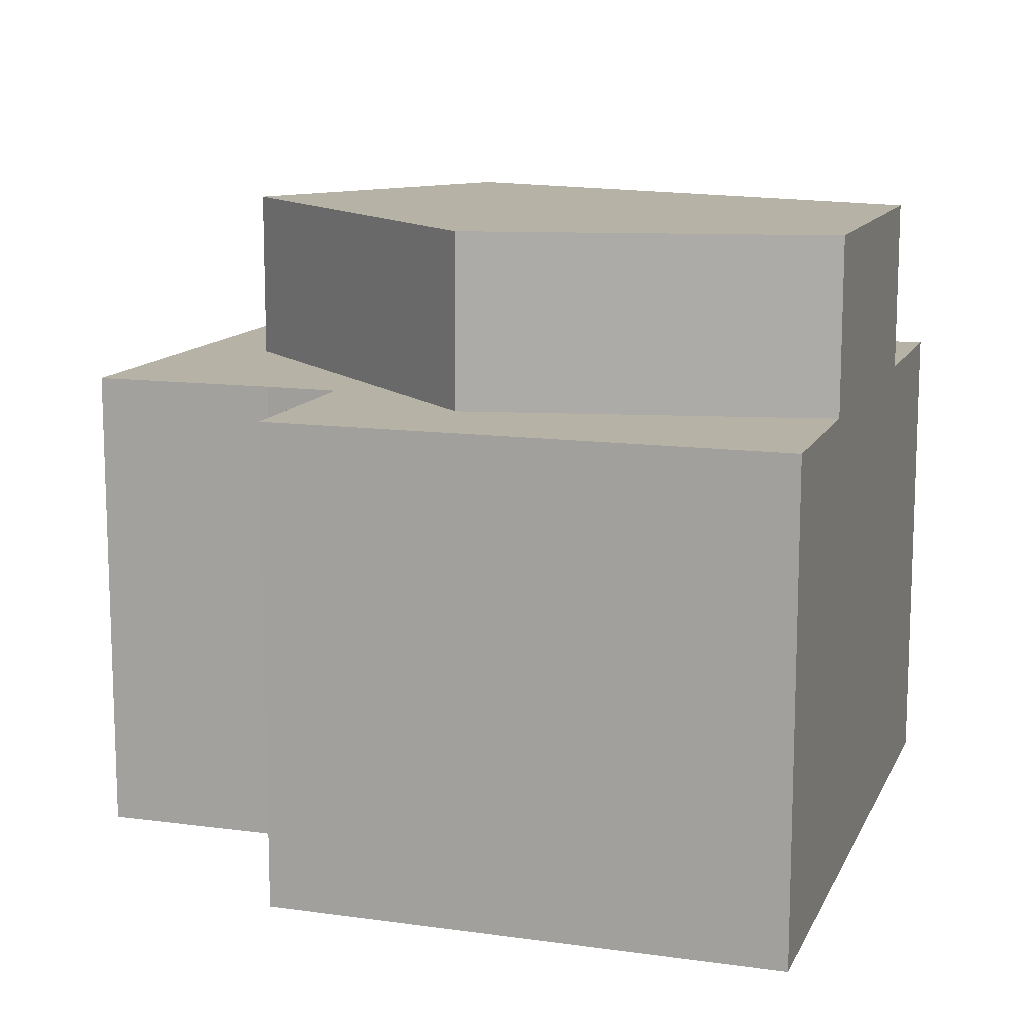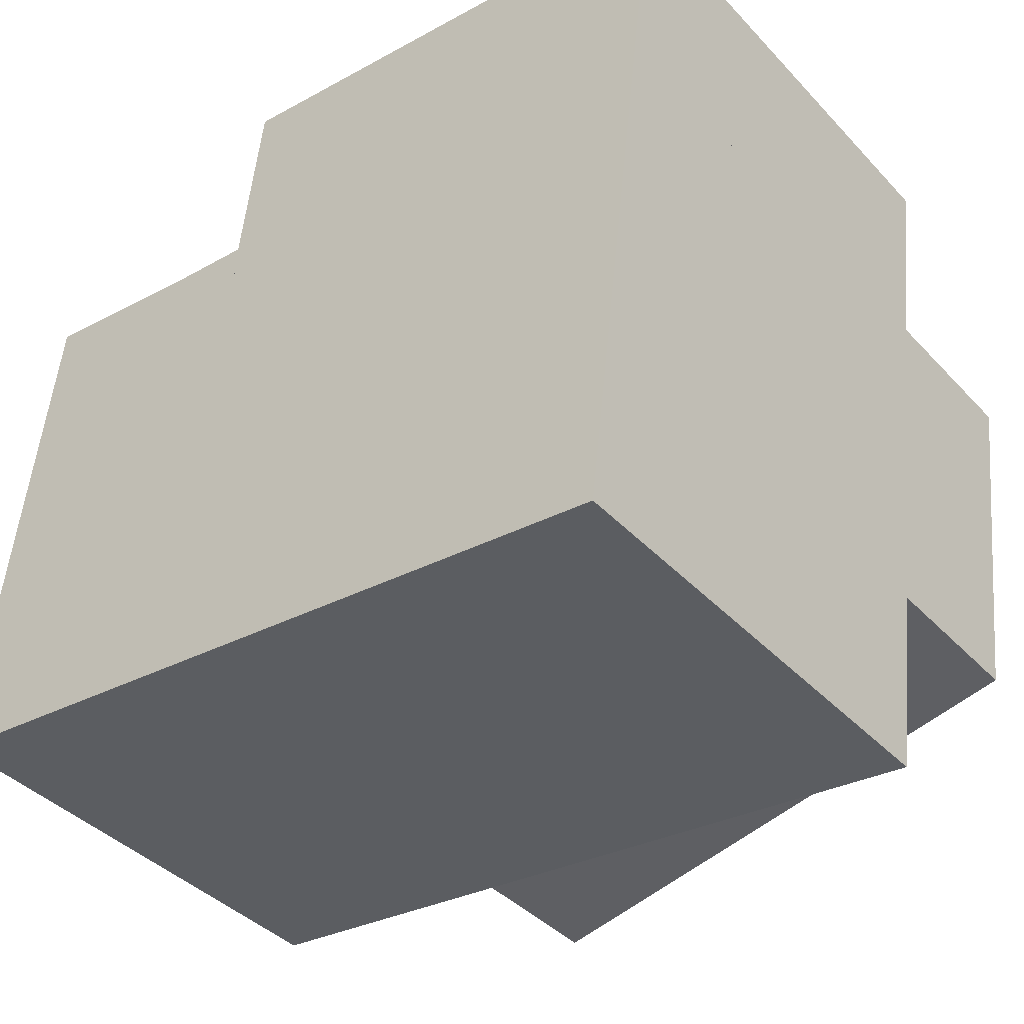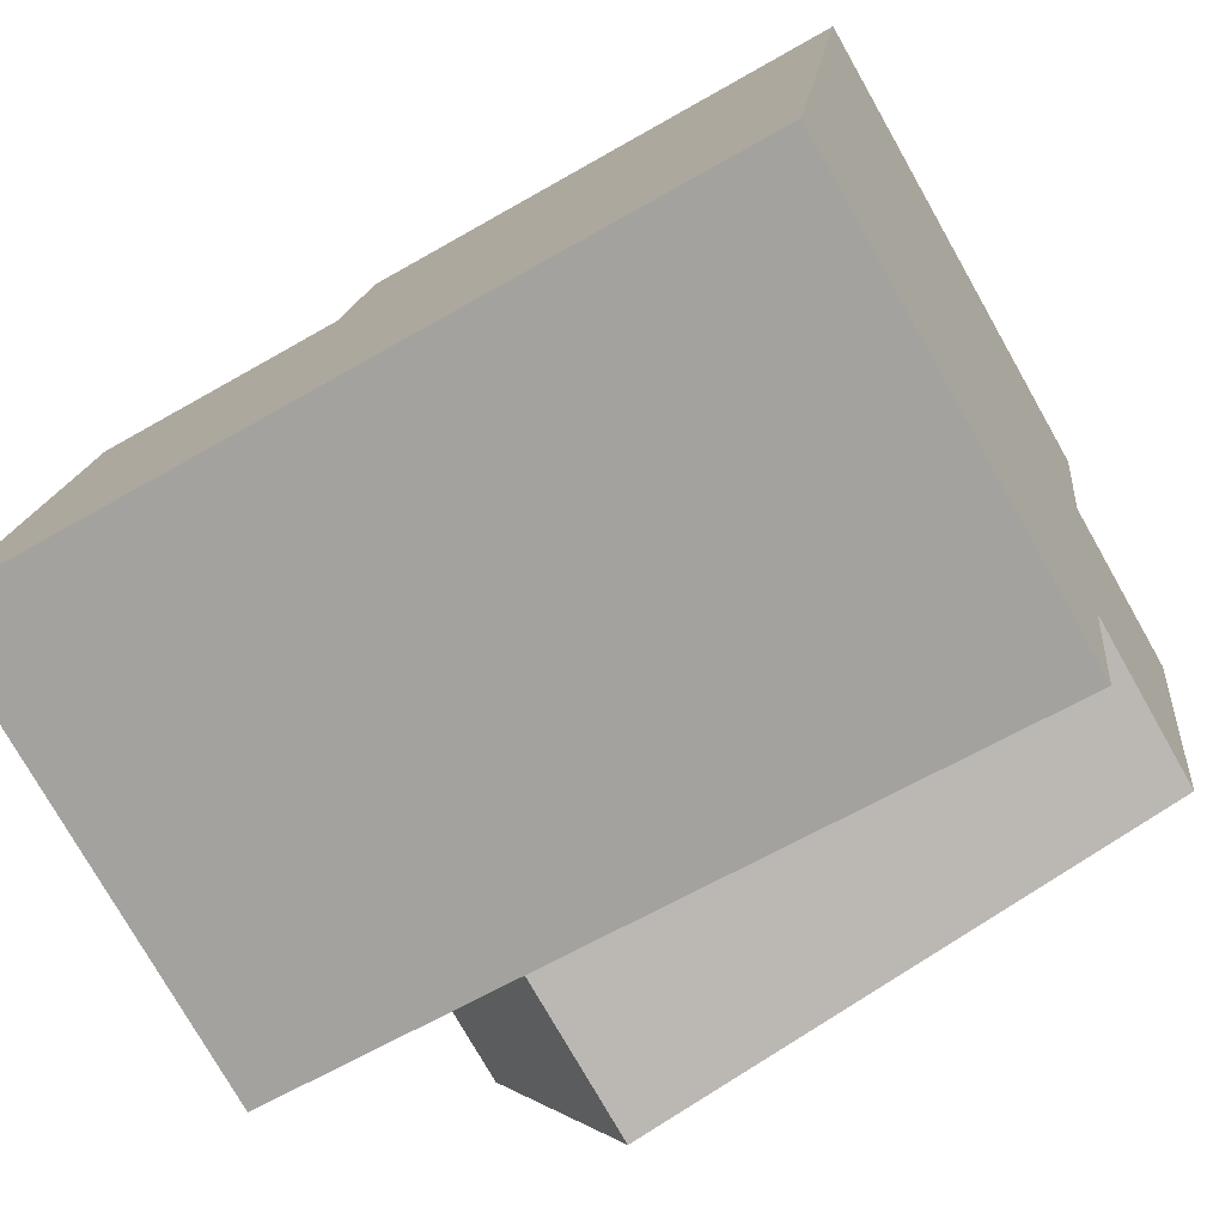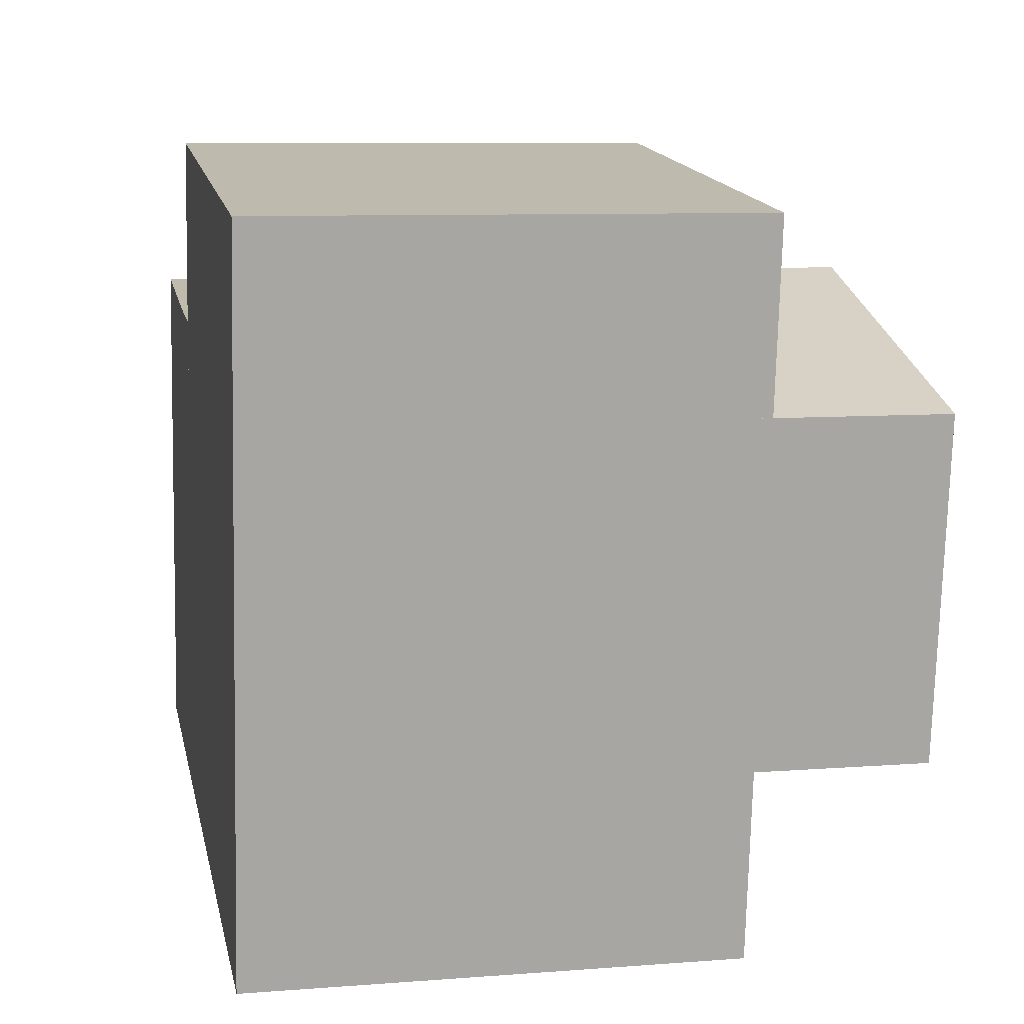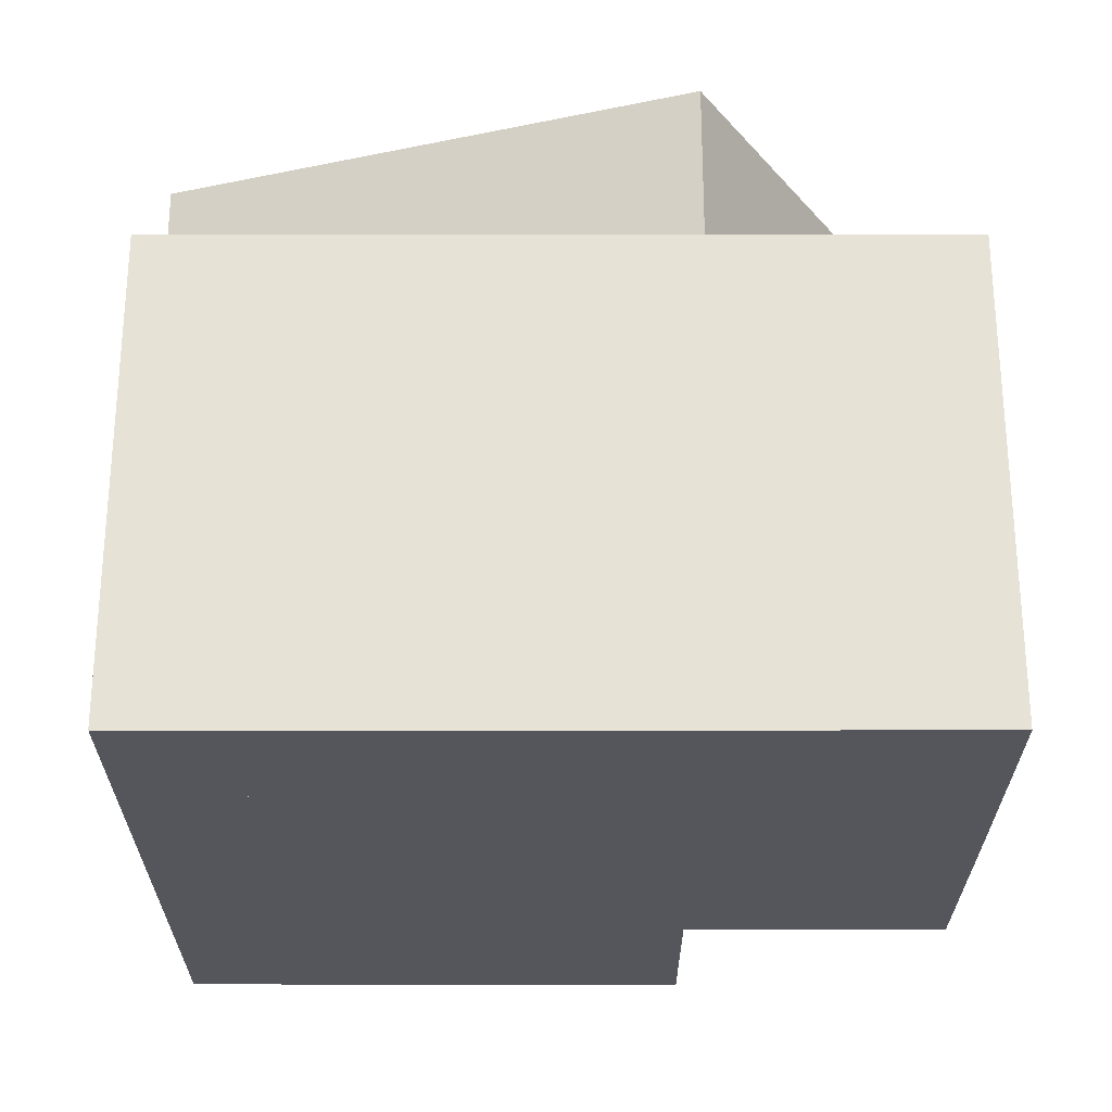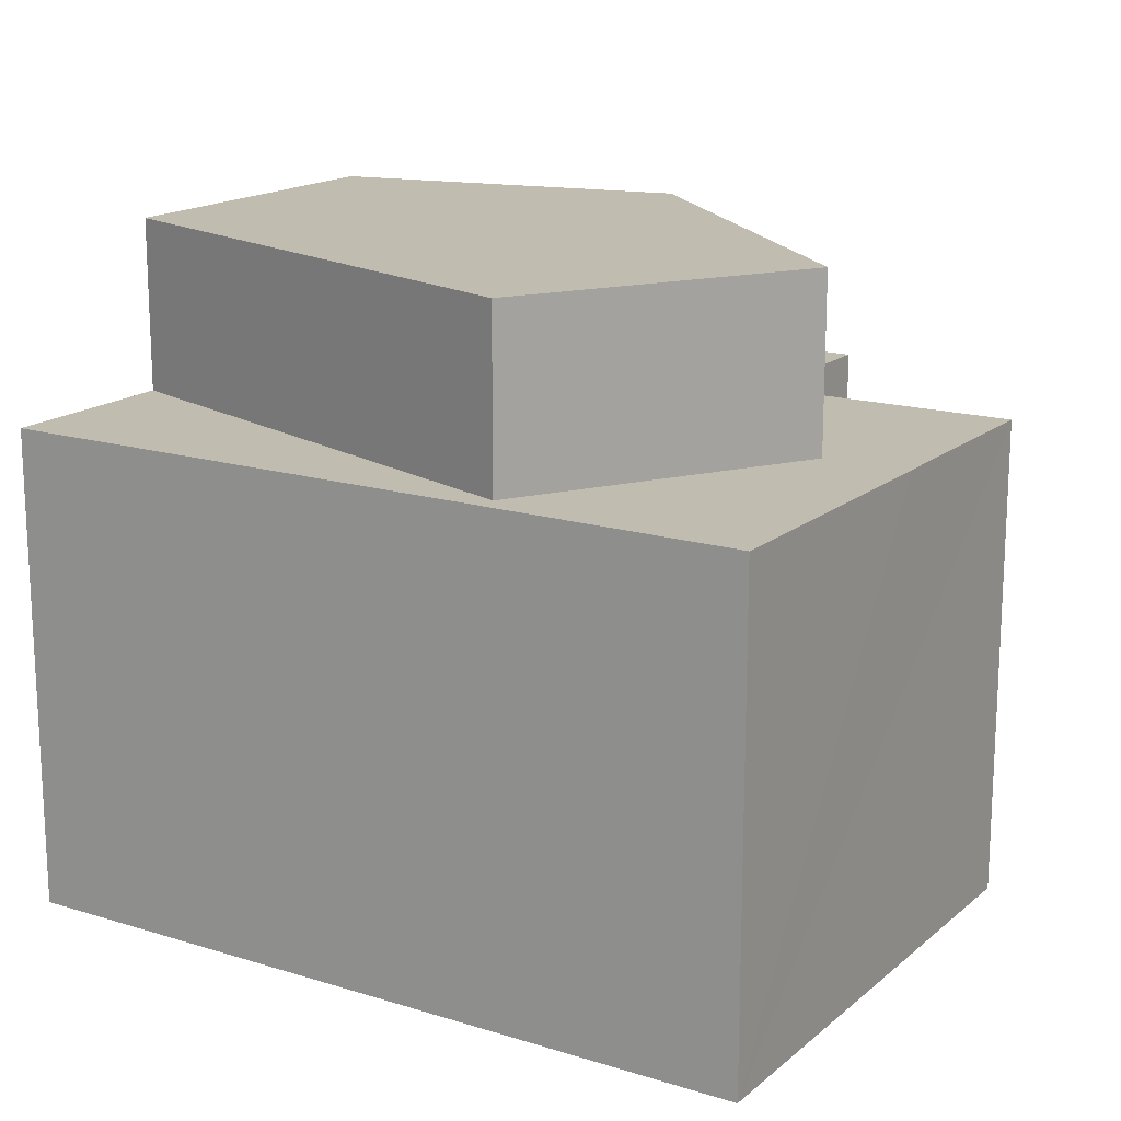
<metadata>
{"format":"obj","ext":"obj","renderer":"f3d","projection":"perspective","resolution":1024,"background":"white","views":[{"elev":12.3,"azim":24.7,"up":"+Y"},{"elev":-40.2,"azim":38.3,"up":"+Z"},{"elev":-76.8,"azim":29.6,"up":"+Z"},{"elev":8.7,"azim":78.3,"up":"+Z"},{"elev":-26.2,"azim":-173.4,"up":"+Y"},{"elev":16.5,"azim":-141.3,"up":"+Y"}]}
</metadata>
<code>
v  15.85 13.13 1.994
v  9.72 13.13 11.05
v  16.67 13.13 8.74
v  6.373 13.13 8.622
v  5.114 13.13 -0.195
v  2.378 13.13 5.722
v  2.378 -3.504e-16 5.722
v  9.72 -6.768e-16 11.05
v  6.373 -5.279e-16 8.622
v  16.67 -5.352e-16 8.74
v  15.85 -1.221e-16 1.994
v  5.114 1.194e-17 -0.195
v  6.437 9.67 9.897
v  9.72 9.67 11.05
v  6.373 9.67 8.622
v  6.862 9.67 13.61
v  12.36 9.67 12.97
v  17.11 9.67 12.41
v  6.941 9.67 13.6
v  16.67 9.67 8.74
v  5.307 9.67 -0.611
v  15.85 9.67 1.994
v  15.4 9.67 -1.774
v  5.114 9.67 -0.195
v  0 9.67 5.921e-16
v  2.378 9.67 5.722
v  6.435 9.67 9.876
v  4.931 9.67 10.01
v  1.2 9.67 10.49
v  0.493 9.67 4.353
v  0.68 9.67 6
v  6.862 -8.336e-16 13.61
v  17.11 -7.6e-16 12.41
v  6.941 -8.33e-16 13.6
v  12.36 -7.941e-16 12.97
v  1.2 -6.421e-16 10.49
v  4.931 -6.131e-16 10.01
v  6.435 -6.047e-16 9.876
v  15.4 1.086e-16 -1.774
v  5.307 3.741e-17 -0.611
v  0 0 0
v  0.68 -3.674e-16 6
v  0.493 -2.665e-16 4.353
v  6.437 -6.06e-16 9.897
g defaultobject
f 1 2 3
f 2 1 4
f 4 1 5
f 4 5 6
f 7 4 6
f 4 7 2
f 2 7 8
f 8 7 9
f 8 3 2
f 3 8 10
f 10 1 3
f 1 10 11
f 11 5 1
f 5 11 12
f 12 6 5
f 6 12 7
f 9 10 8
f 10 9 11
f 11 9 7
f 11 7 12
f 13 14 15
f 14 13 16
f 14 16 17
f 14 17 18
f 17 16 19
f 18 20 14
f 21 22 23
f 22 21 24
f 24 21 25
f 24 25 26
f 26 27 15
f 27 26 28
f 28 26 29
f 29 26 25
f 29 25 30
f 29 30 31
f 32 19 16
f 19 32 17
f 17 32 18
f 18 32 33
f 33 32 34
f 33 34 35
f 12 22 24
f 22 12 11
f 36 28 29
f 28 36 37
f 37 27 28
f 27 37 38
f 33 20 18
f 20 33 10
f 11 23 22
f 23 11 39
f 10 14 20
f 14 10 8
f 39 21 23
f 21 39 40
f 21 40 25
f 25 40 41
f 8 15 14
f 15 8 26
f 26 8 7
f 7 8 9
f 7 24 26
f 24 7 12
f 41 30 25
f 30 41 31
f 31 41 29
f 29 41 42
f 29 42 36
f 42 41 43
f 38 13 27
f 13 38 44
f 44 16 13
f 16 44 32
f 35 10 33
f 10 35 8
f 8 35 34
f 8 34 9
f 9 34 32
f 9 32 44
f 11 40 39
f 40 11 12
f 12 41 40
f 41 12 7
f 41 7 43
f 43 7 42
f 42 7 9
f 42 9 36
f 36 9 37
f 37 9 38

</code>
